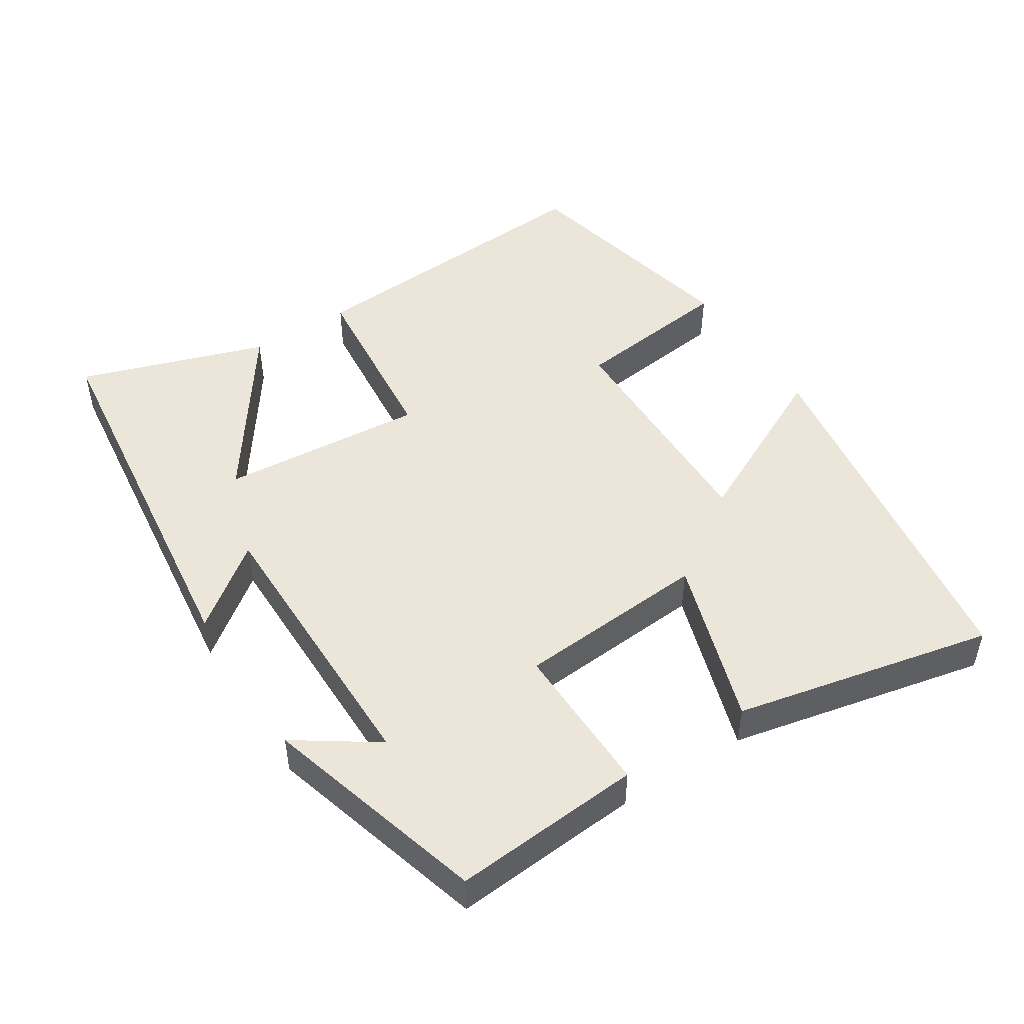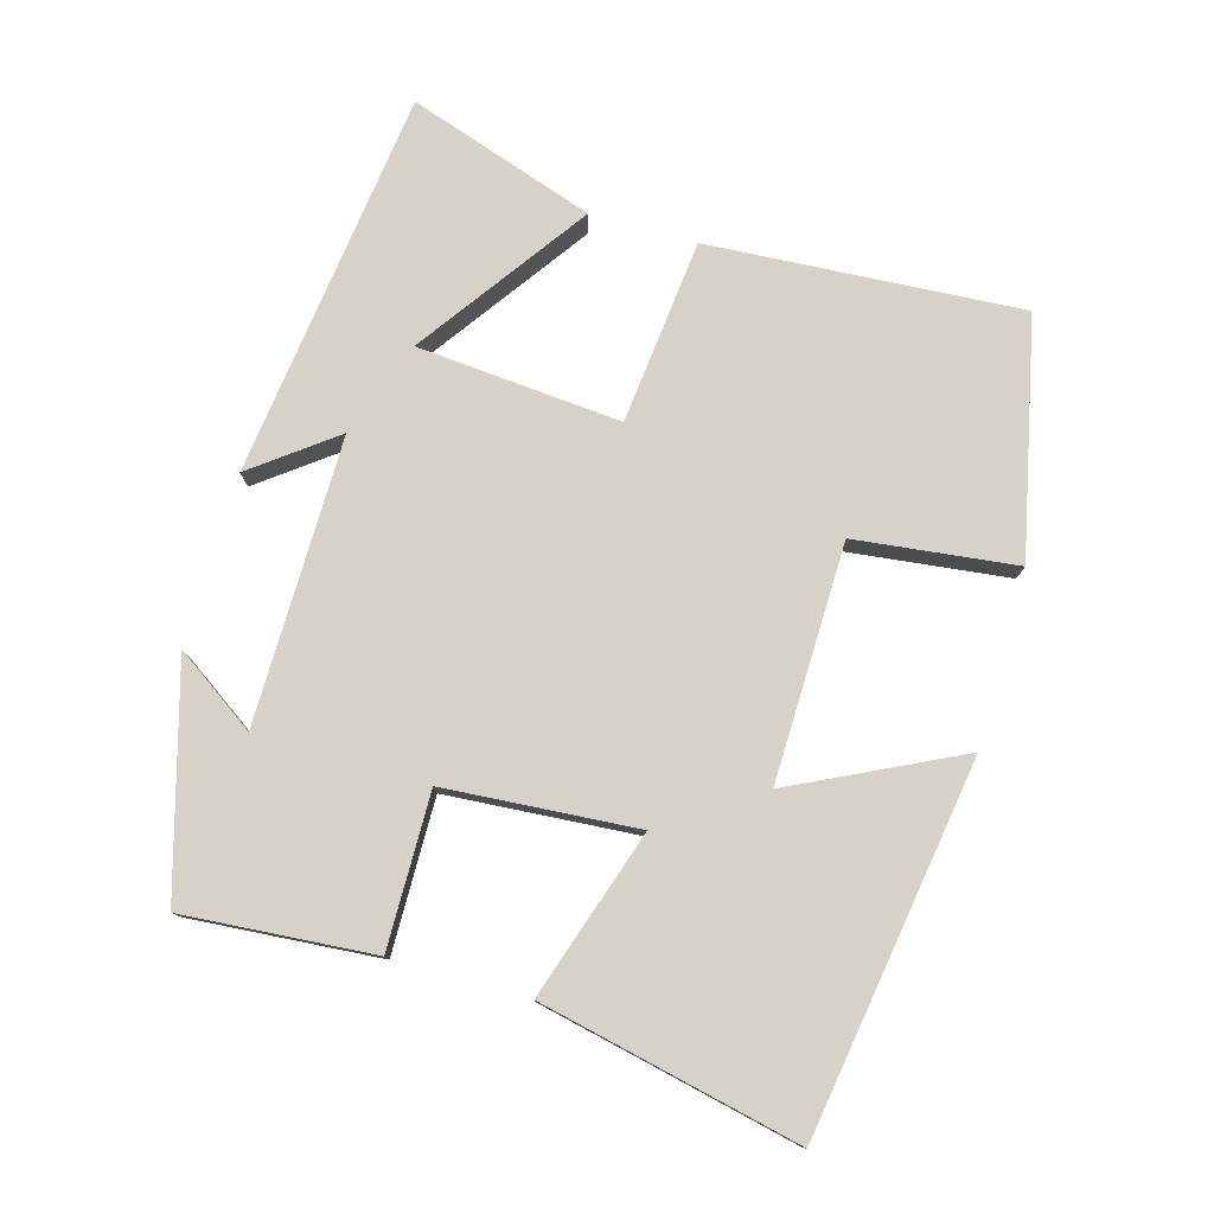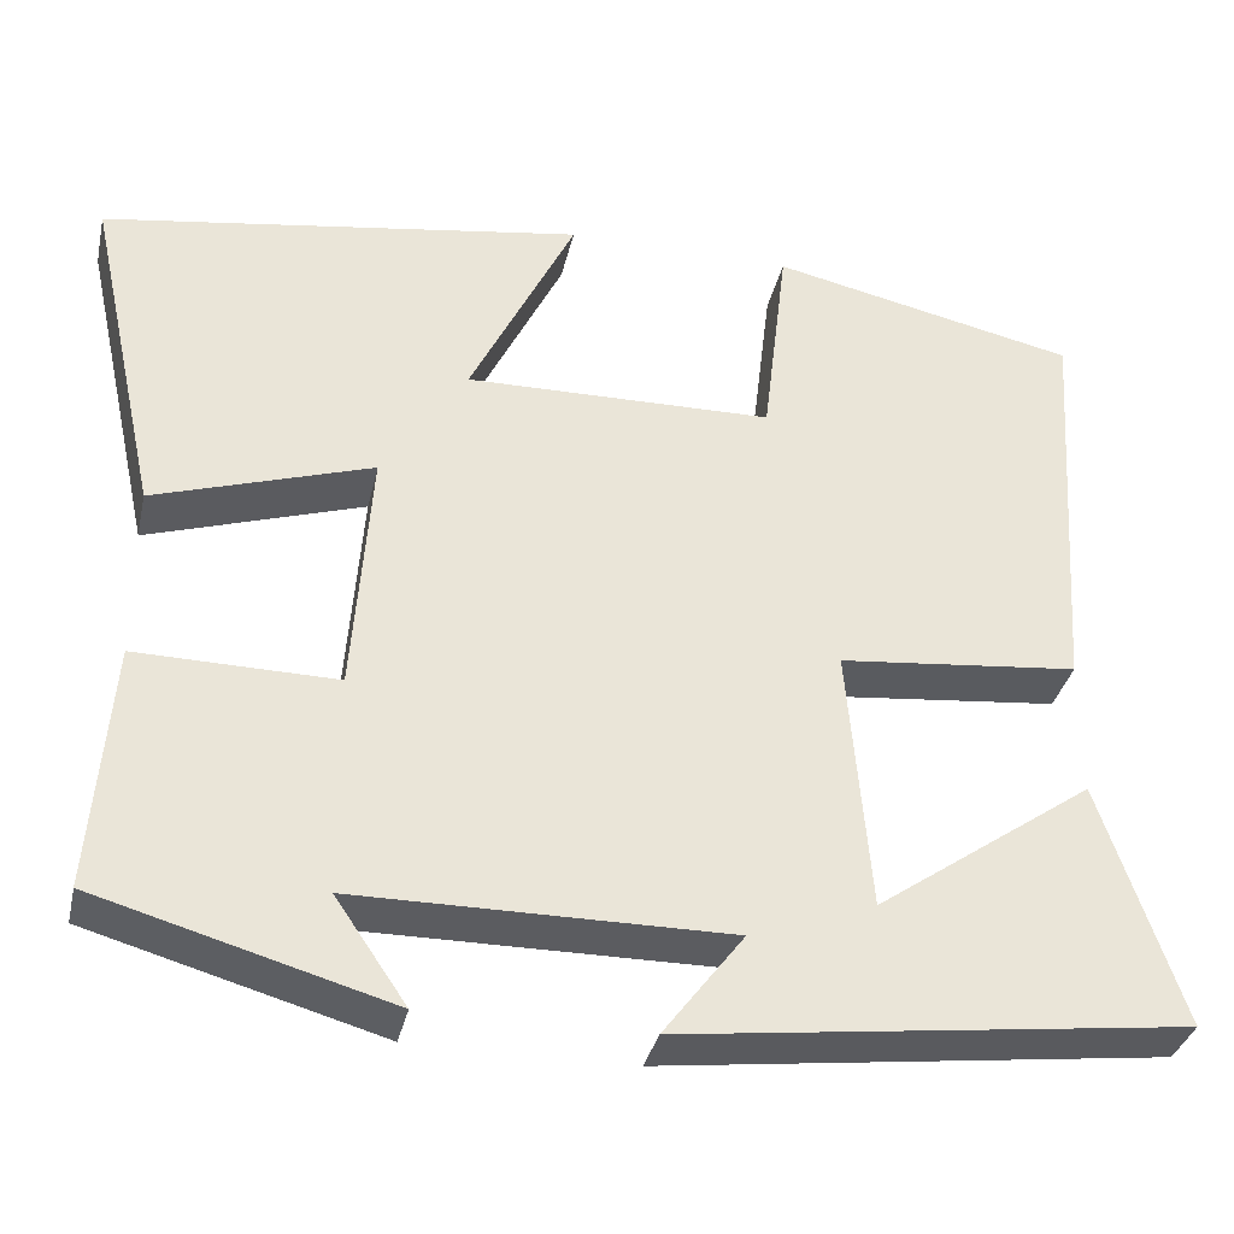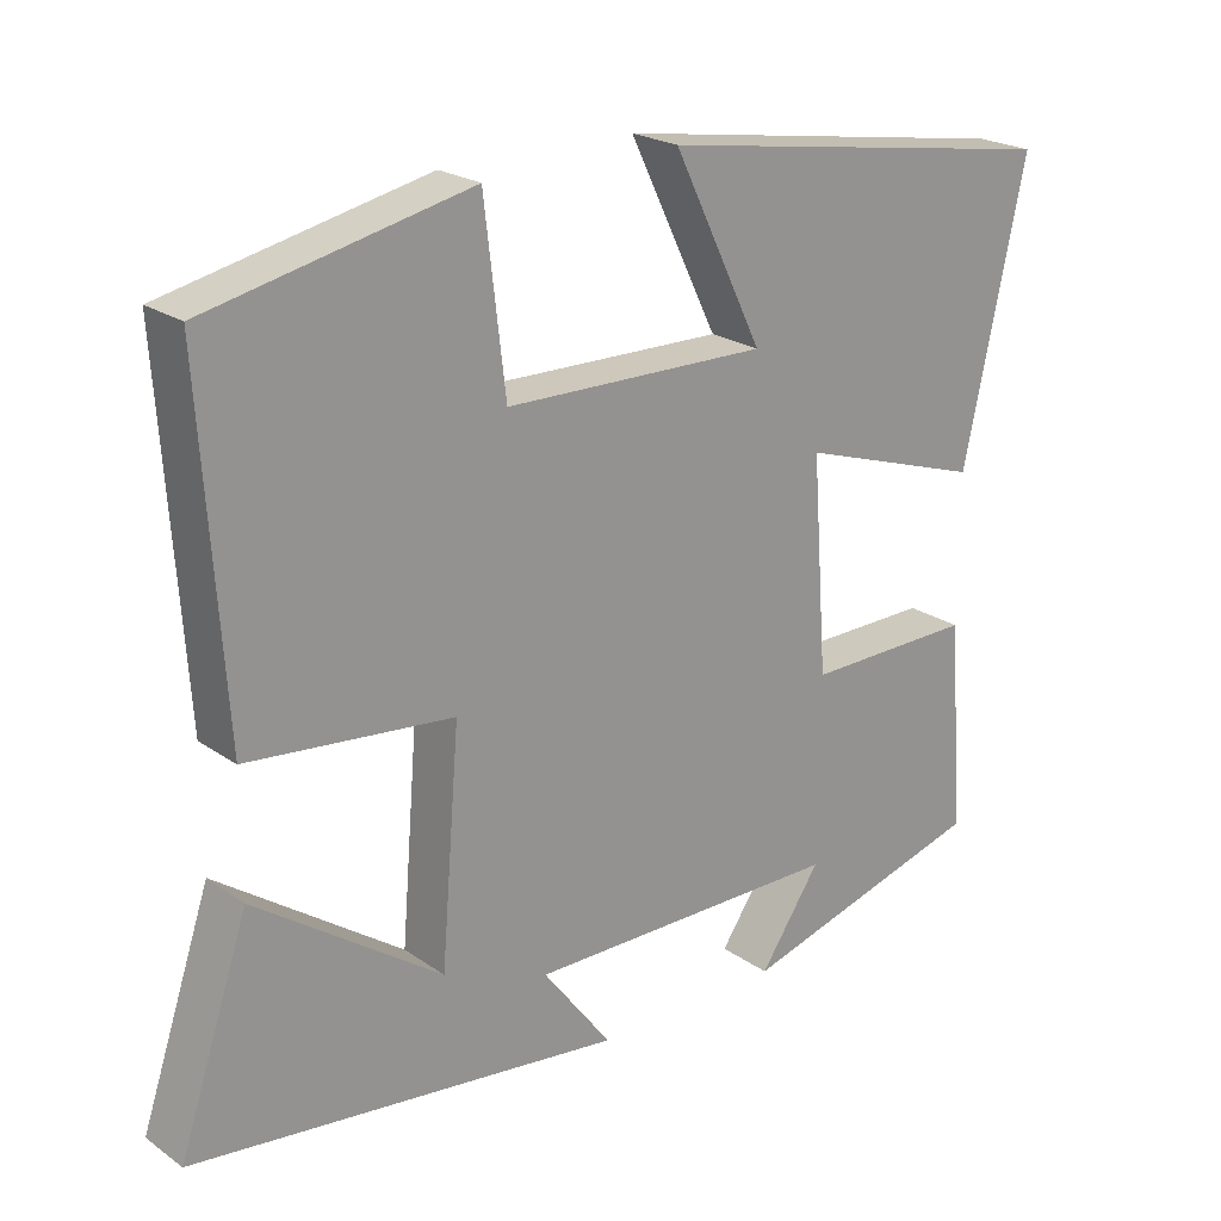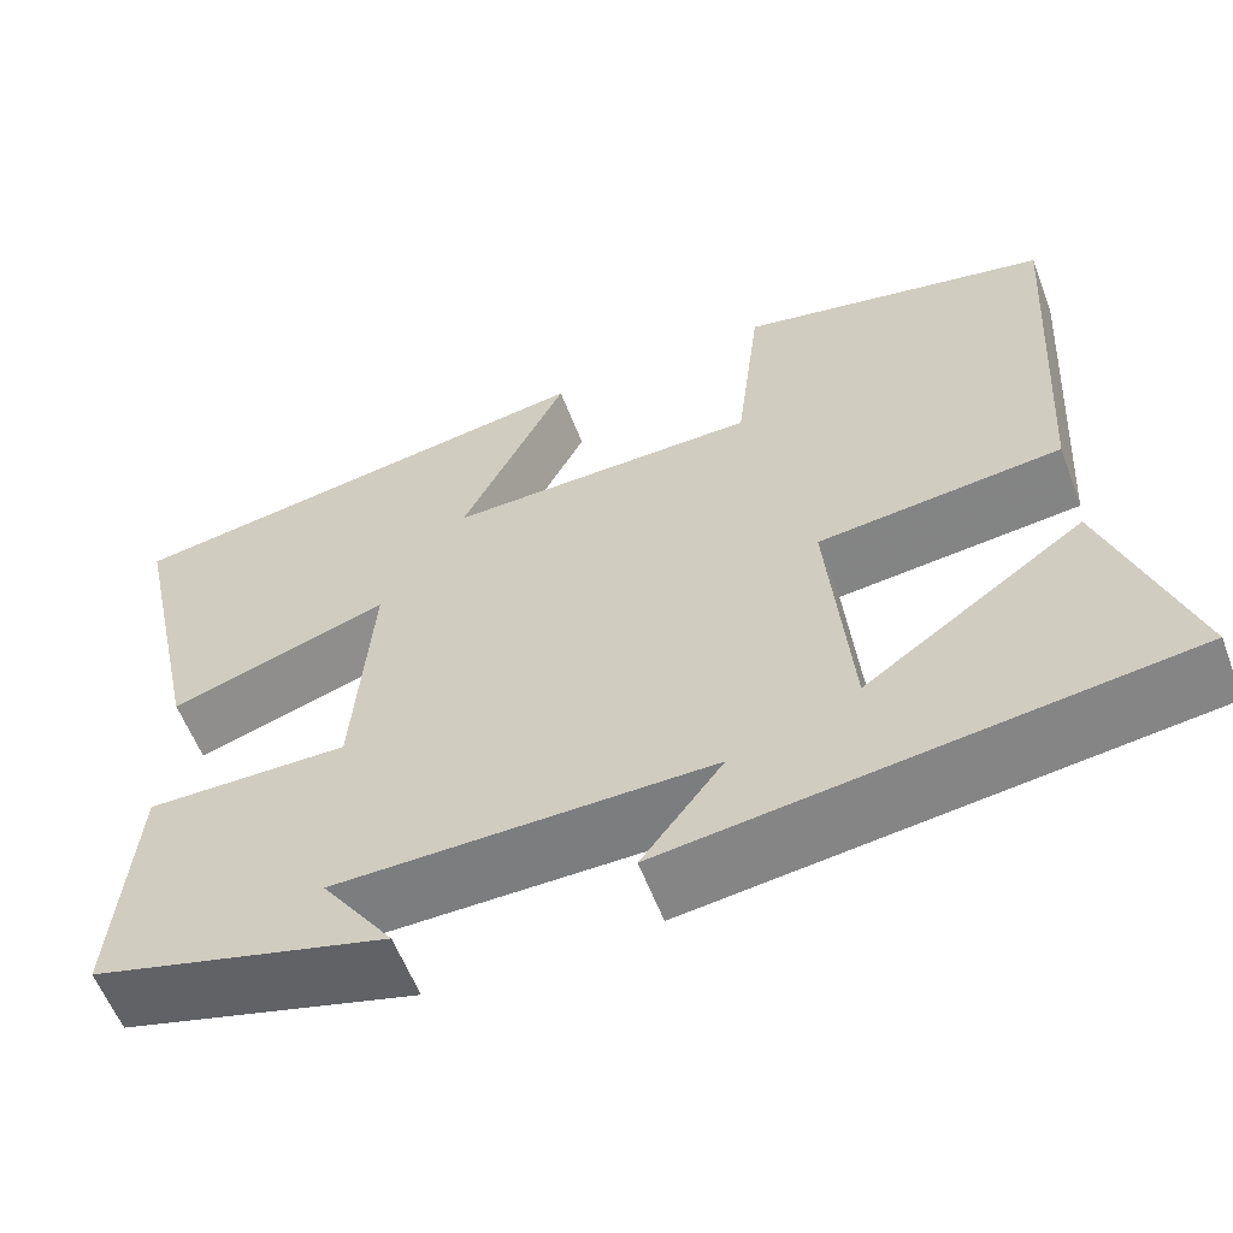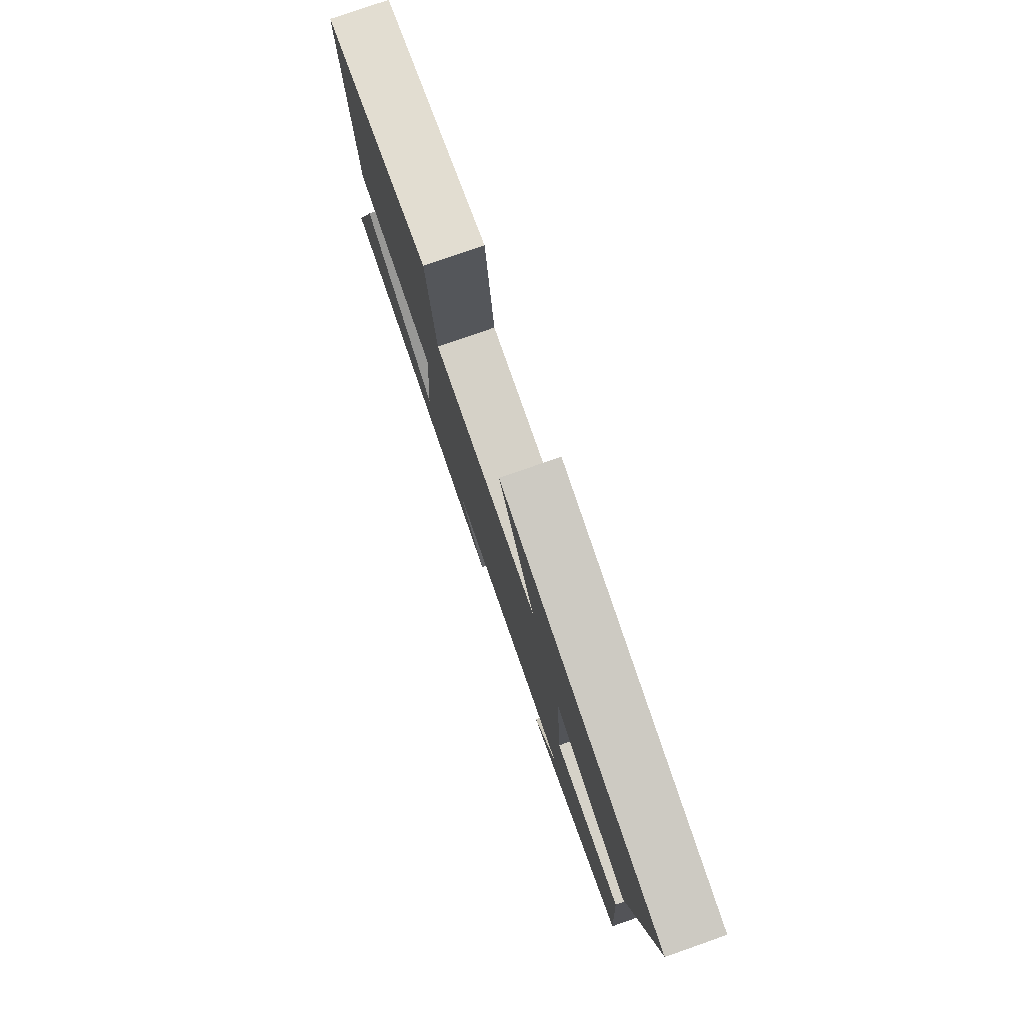
<metadata>
{"format":"obj","ext":"obj","renderer":"f3d","projection":"perspective","resolution":1024,"background":"white","views":[{"elev":48.5,"azim":-122.8,"up":"+Y"},{"elev":77.9,"azim":-74.1,"up":"+Y"},{"elev":-34.8,"azim":-12.6,"up":"+Z"},{"elev":22.3,"azim":139.9,"up":"+Z"},{"elev":-58.8,"azim":20.8,"up":"+Z"},{"elev":78.3,"azim":-109.3,"up":"+Z"}]}
</metadata>
<code>
v 0.589 0.07 -0.432
v 0.038 0.07 -0.5
v 0.126 0.07 -0.384
v -0.28 0.07 -0.386
v -0.202 0.07 -0.5
v -0.521 0.07 -0.41
v -0.5 0.07 -0.141
v -0.282 0.07 -0.144
v -0.262 0.07 0.128
v -0.5 0.07 0.051
v -0.58 0.07 0.418
v -0.054 0.07 0.5
v -0.169 0.07 0.265
v 0.167 0.07 0.271
v 0.194 0.07 0.5
v 0.529 0.07 0.427
v 0.5 0.07 -0.017
v 0.238 0.07 -0.044
v 0.262 0.07 -0.334
v 0.5 0.07 -0.167
v 0.589 0 -0.432
v 0.038 0 -0.5
v 0.126 0 -0.384
v -0.28 0 -0.386
v -0.202 0 -0.5
v -0.521 0 -0.41
v -0.5 0 -0.141
v -0.282 0 -0.144
v -0.262 0 0.128
v -0.5 0 0.051
v -0.58 0 0.418
v -0.054 0 0.5
v -0.169 0 0.265
v 0.167 0 0.271
v 0.194 0 0.5
v 0.529 0 0.427
v 0.5 0 -0.017
v 0.238 0 -0.044
v 0.262 0 -0.334
v 0.5 0 -0.167
f 19 20 1 2
f 15 16 17 18
f 14 15 18
f 13 14 18 19
f 10 11 12 13
f 9 10 13
f 8 9 13 19
f 4 5 6 7
f 3 4 7 8
f 19 2 3
f 3 8 19
f 22 21 40 39
f 38 37 36 35
f 38 35 34
f 39 38 34 33
f 33 32 31 30
f 33 30 29
f 39 33 29 28
f 27 26 25 24
f 28 27 24 23
f 23 22 39
f 39 28 23
f 1 21 22 2
f 2 22 23 3
f 3 23 24 4
f 4 24 25 5
f 5 25 26 6
f 6 26 27 7
f 7 27 28 8
f 8 28 29 9
f 9 29 30 10
f 10 30 31 11
f 11 31 32 12
f 12 32 33 13
f 13 33 34 14
f 14 34 35 15
f 15 35 36 16
f 16 36 37 17
f 17 37 38 18
f 18 38 39 19
f 19 39 40 20
f 20 40 21 1

</code>
